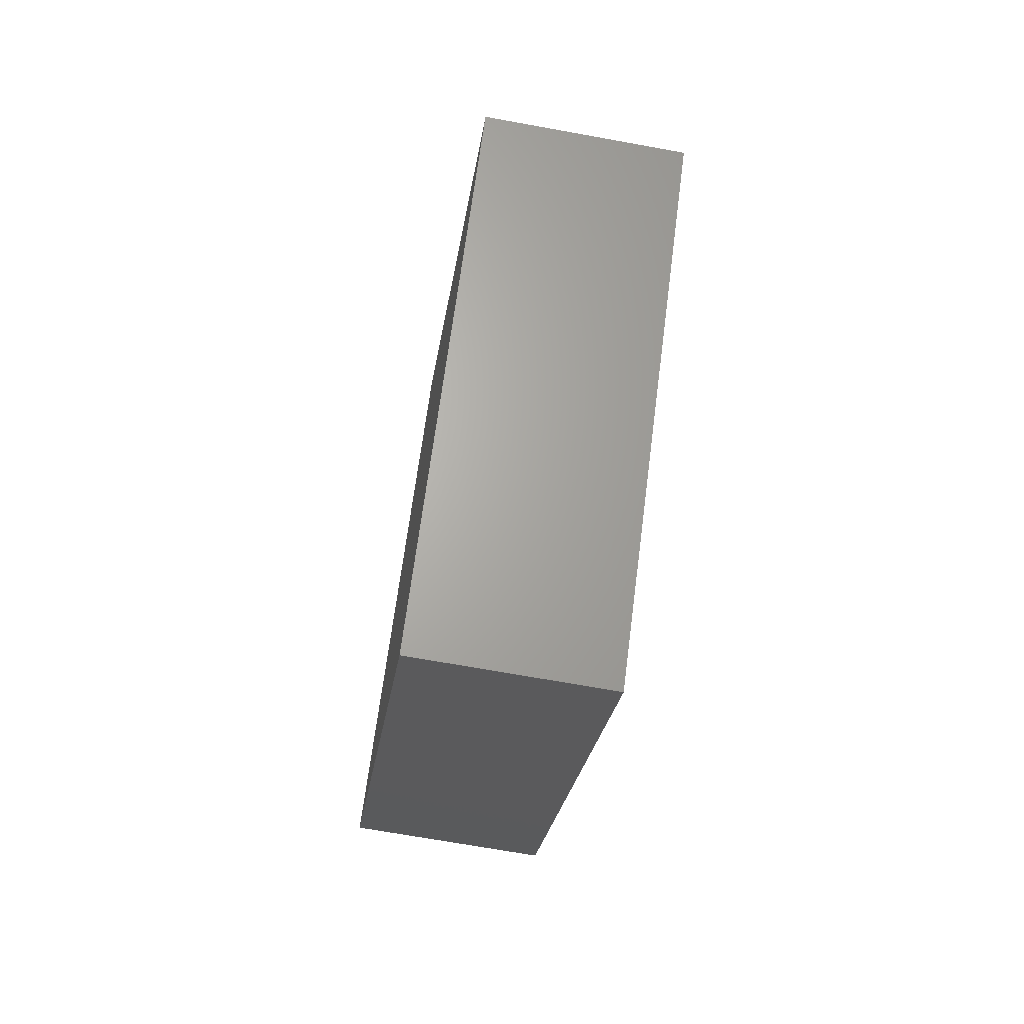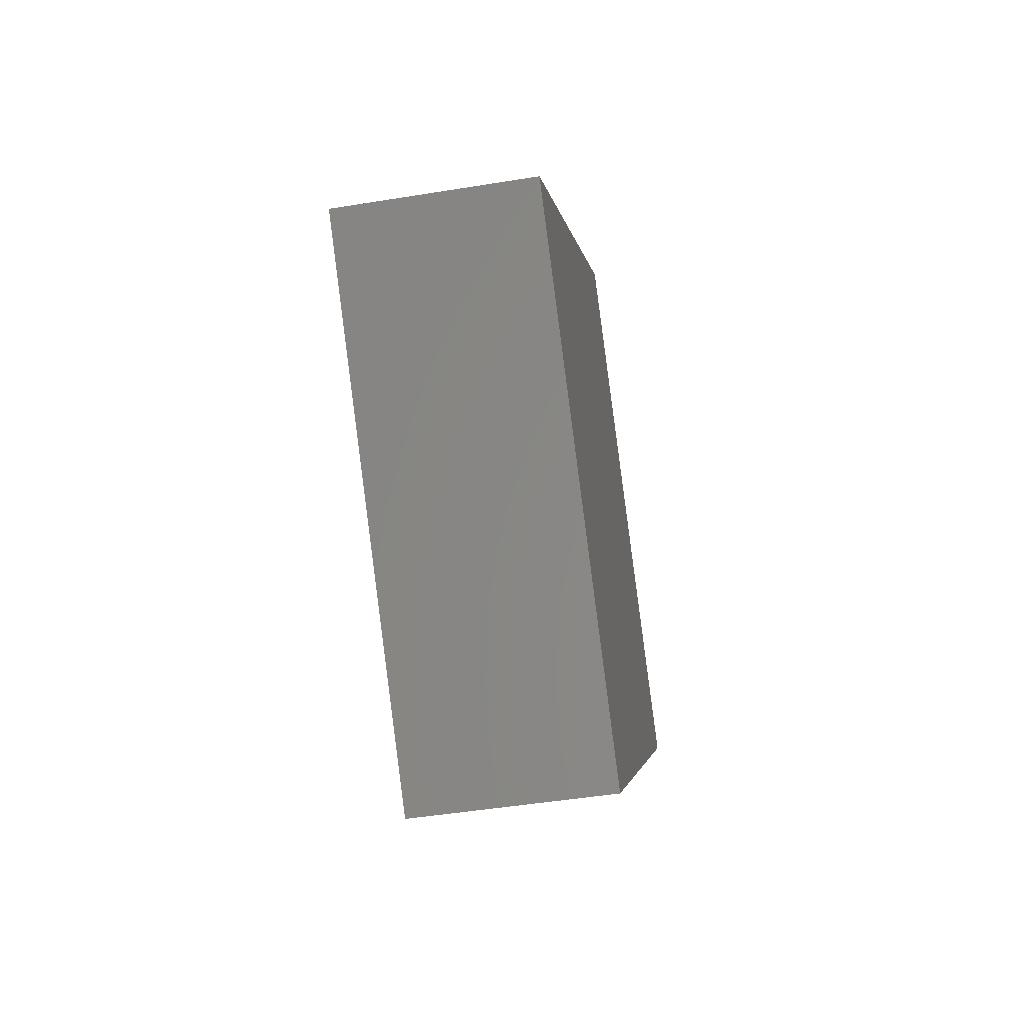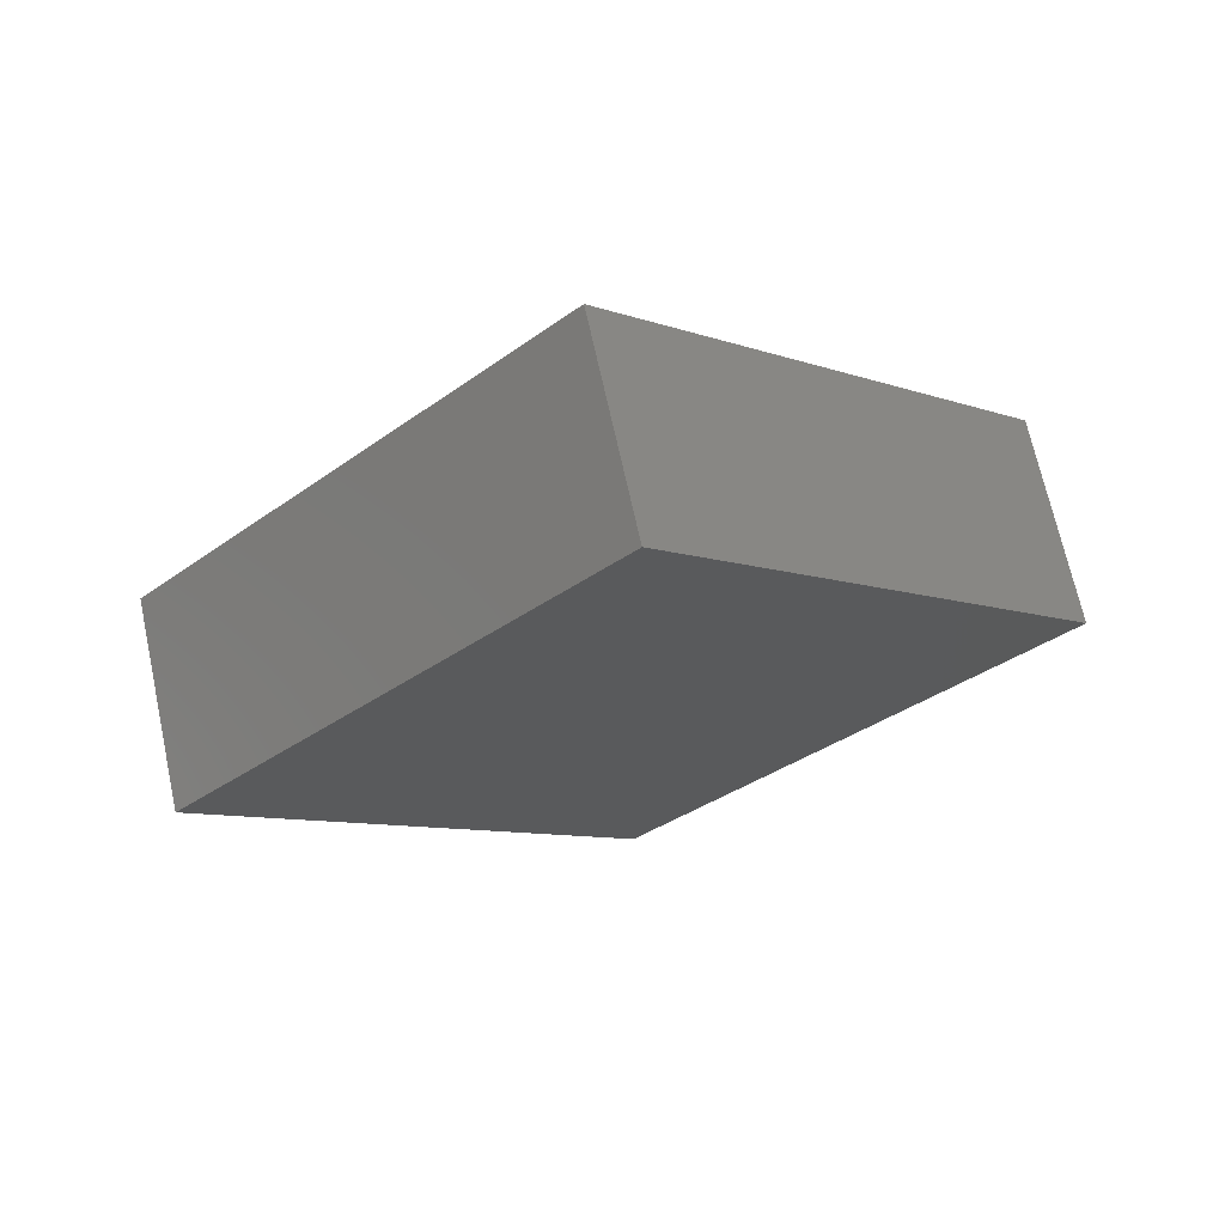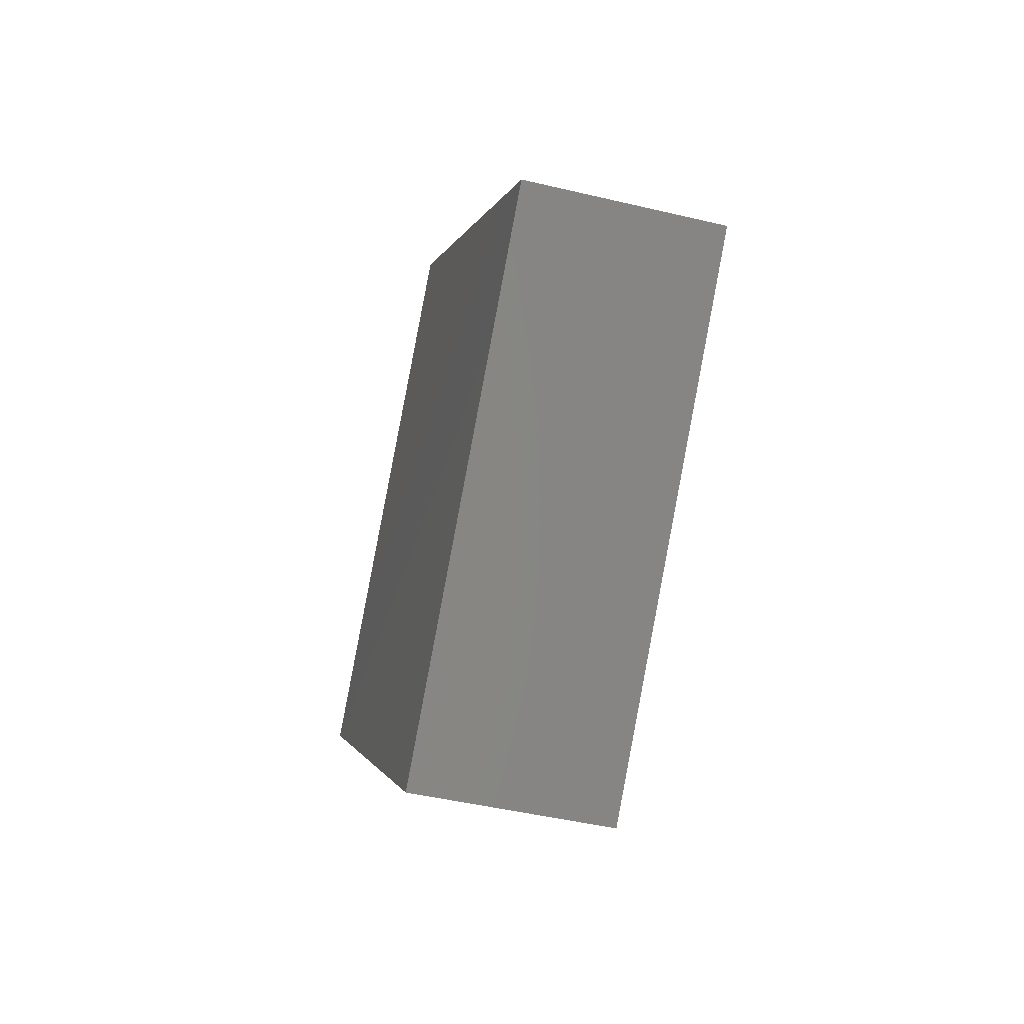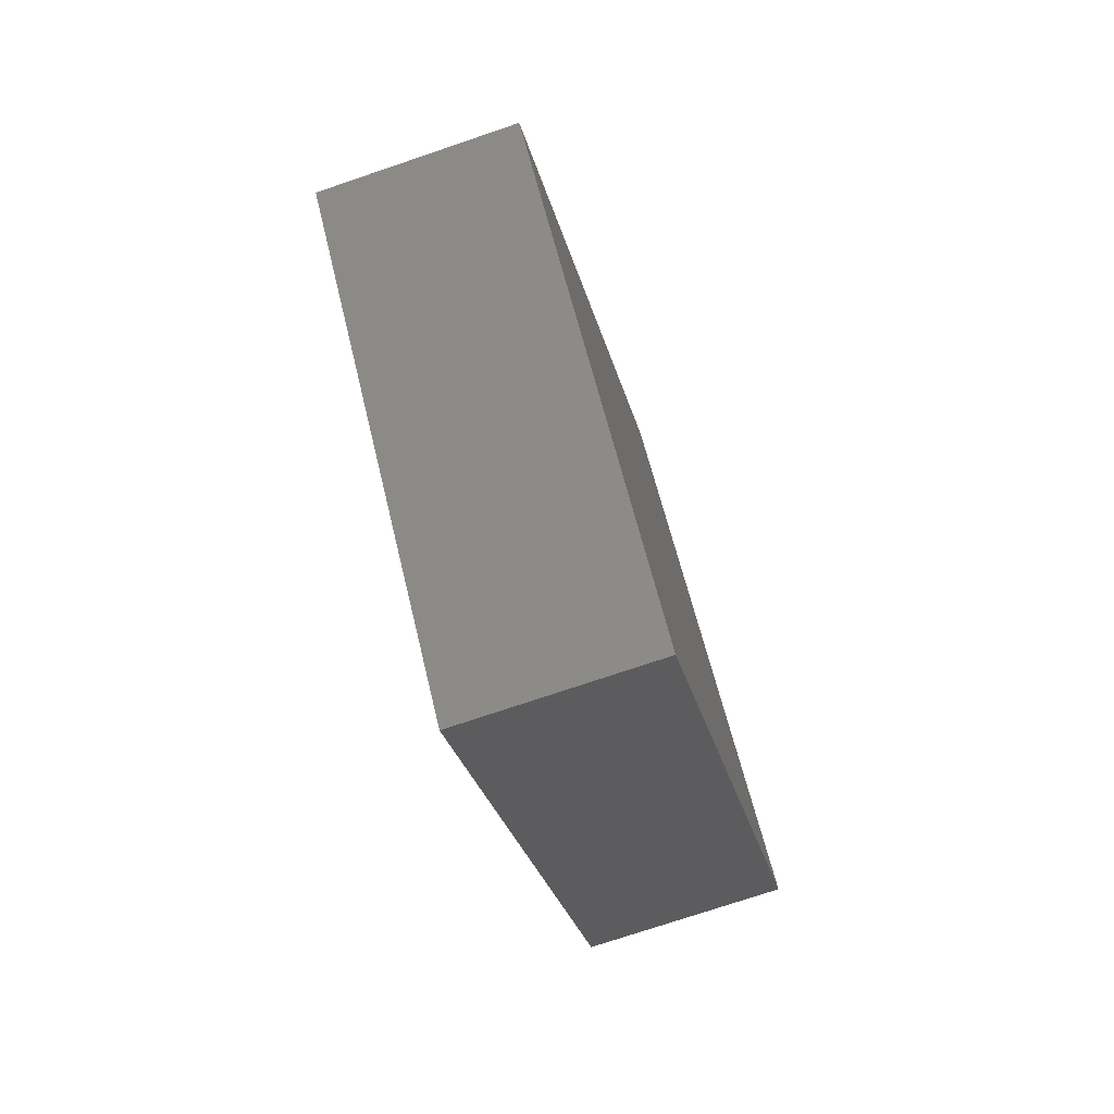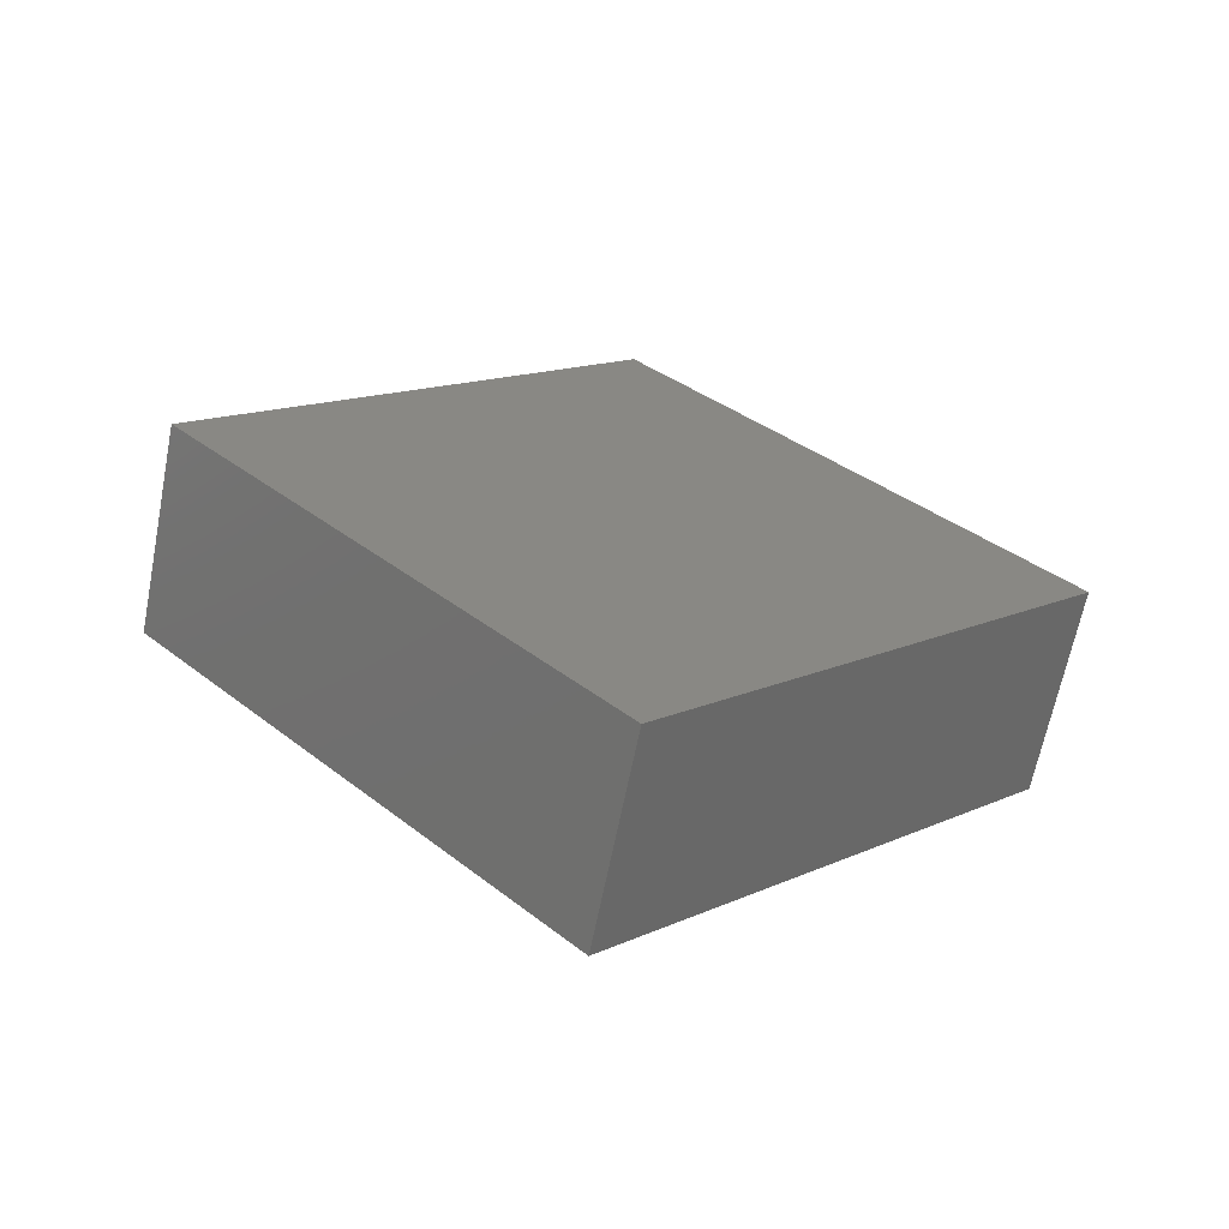
<metadata>
{"format":"stl","ext":"stl","renderer":"f3d","projection":"perspective","resolution":1024,"background":"white","views":[{"elev":-69.2,"azim":-10.3,"up":"+Y"},{"elev":-47.7,"azim":10.4,"up":"+Y"},{"elev":69.7,"azim":-102.3,"up":"+Y"},{"elev":-46.8,"azim":-15.1,"up":"+Y"},{"elev":-74.2,"azim":-161.3,"up":"+Y"},{"elev":-65.2,"azim":-101.2,"up":"+Y"}]}
</metadata>
<code>
# stl→obj: 8 verts, 12 faces
v -0.1875 -0.4212 -0.0006579
v -0.1875 -0.4844 0.0625
v -0.1875 -0.3594 0.0625
v -0.1875 -0.4212 0.1257
v -0.1562 -0.4212 -0.0006579
v -0.1562 -0.3594 0.0625
v -0.1562 -0.4844 0.0625
v -0.1562 -0.4212 0.1257
f 1 2 3
f 3 2 4
f 5 6 7
f 7 6 8
f 4 2 8
f 8 2 7
f 3 4 6
f 6 4 8
f 1 3 5
f 5 3 6
f 2 1 7
f 7 1 5

</code>
